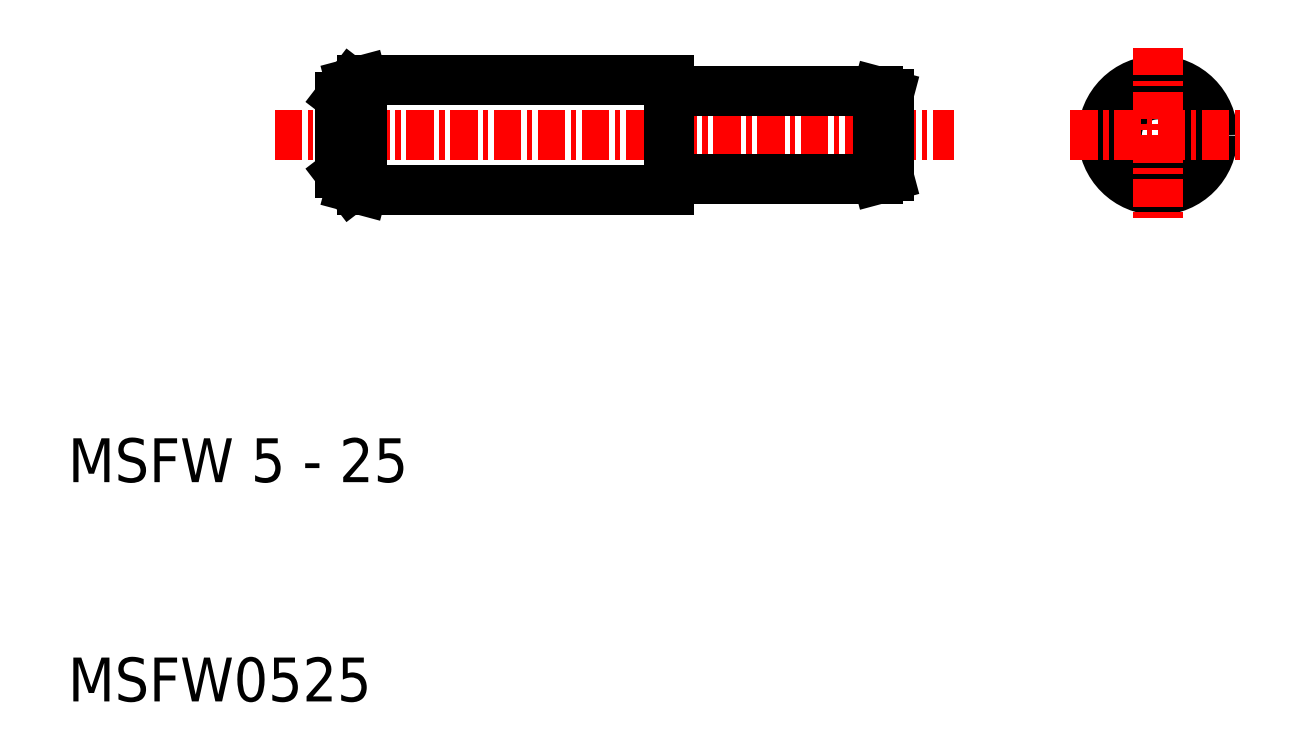
<metadata>
{"format":"dxf","ext":"dxf","renderer":"ezdxf+matplotlib","layout":"modelspace","background":"white","min_lineweight":24,"dpi":150}
</metadata>
<code>
0
SECTION
2
ENTITIES
0
TEXT
8
0
10
10
20
20
30
0
40
2
1
MSFW 5 - 25
0
TEXT
8
0
10
10
20
10
30
0
40
2
1
MSFW0525
0
LINE
8
0
10
23.43
20
38.32
30
0
11
37.43
21
38.32
31
0
0
LINE
8
0
10
23.43
20
33.32
30
0
11
37.43
21
33.32
31
0
0
LINE
8
CENTER
10
19.43
20
35.82
30
0
11
50.43
21
35.82
31
0
0
LINE
8
0
10
22.43
20
34.09
30
0
11
22.43
21
37.55
31
0
0
LINE
8
0
10
37.63
20
37.82
30
0
11
46.93
21
37.82
31
0
0
LINE
8
0
10
37.63
20
33.82
30
0
11
46.93
21
33.82
31
0
0
LINE
8
0
10
37.43
20
33.62
30
0
11
37.43
21
38.02
31
0
0
ARC
8
0
10
37.63
20
33.62
30
0
40
0.2
50
90
51
180
0
LINE
8
0
10
37.43
20
33.62
30
0
11
37.43
21
33.32
31
0
0
ARC
8
0
10
37.63
20
38.02
30
0
40
0.2
50
180
51
270
0
LINE
8
0
10
37.43
20
38.32
30
0
11
37.43
21
38.02
31
0
0
LINE
8
0
10
47.43
20
33.95
30
0
11
47.43
21
37.68
31
0
0
LINE
8
0
10
46.93
20
33.82
30
0
11
46.93
21
37.82
31
0
0
LINE
8
0
10
47.43
20
37.68
30
0
11
46.93
21
37.82
31
0
0
LINE
8
0
10
47.43
20
33.95
30
0
11
46.93
21
33.82
31
0
0
LINE
8
0
10
23.43
20
33.32
30
0
11
23.43
21
38.32
31
0
0
LINE
8
0
10
23.43
20
33.32
30
0
11
22.91
21
33.46
31
0
0
LINE
8
0
10
22.91
20
33.46
30
0
11
22.43
21
34.09
31
0
0
LINE
8
0
10
23.43
20
38.32
30
0
11
22.91
21
38.18
31
0
0
LINE
8
0
10
22.91
20
38.18
30
0
11
22.43
21
37.55
31
0
0
CIRCLE
8
0
10
59.7
20
35.82
30
0
40
2.5
0
CIRCLE
8
0
10
59.7
20
35.82
30
0
40
2
0
CIRCLE
8
0
10
59.7
20
35.82
30
0
40
1.866
0
LINE
8
CENTER
10
55.7
20
35.82
30
0
11
63.69
21
35.82
31
0
0
LINE
8
CENTER
10
59.7
20
39.81
30
0
11
59.7
21
31.83
31
0
0
ENDSEC
0
EOF

</code>
